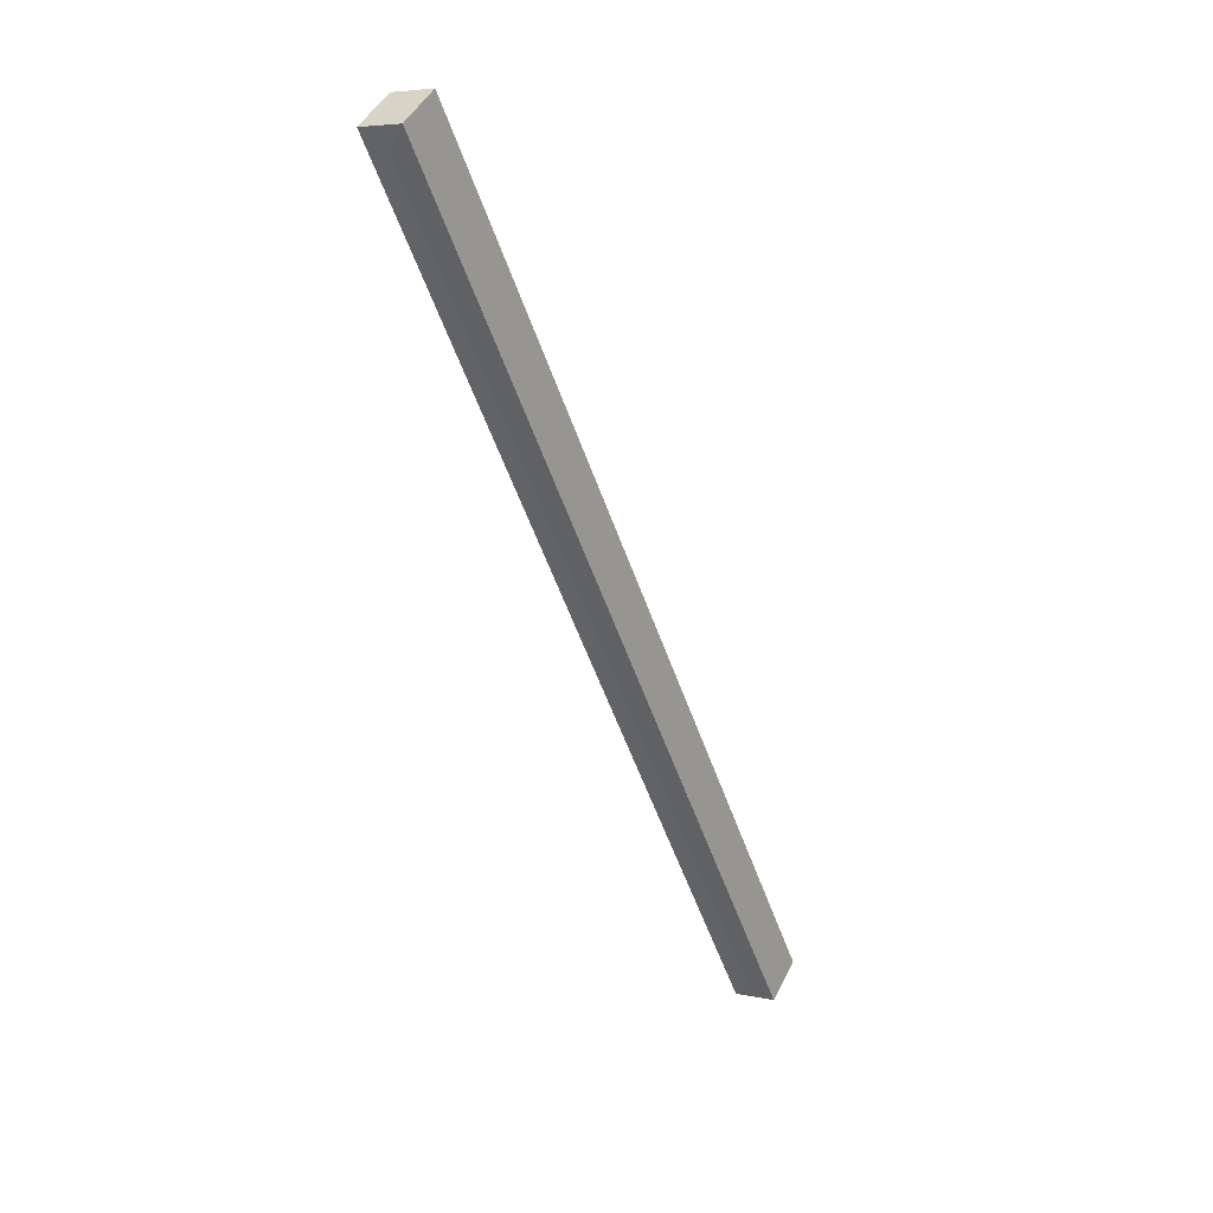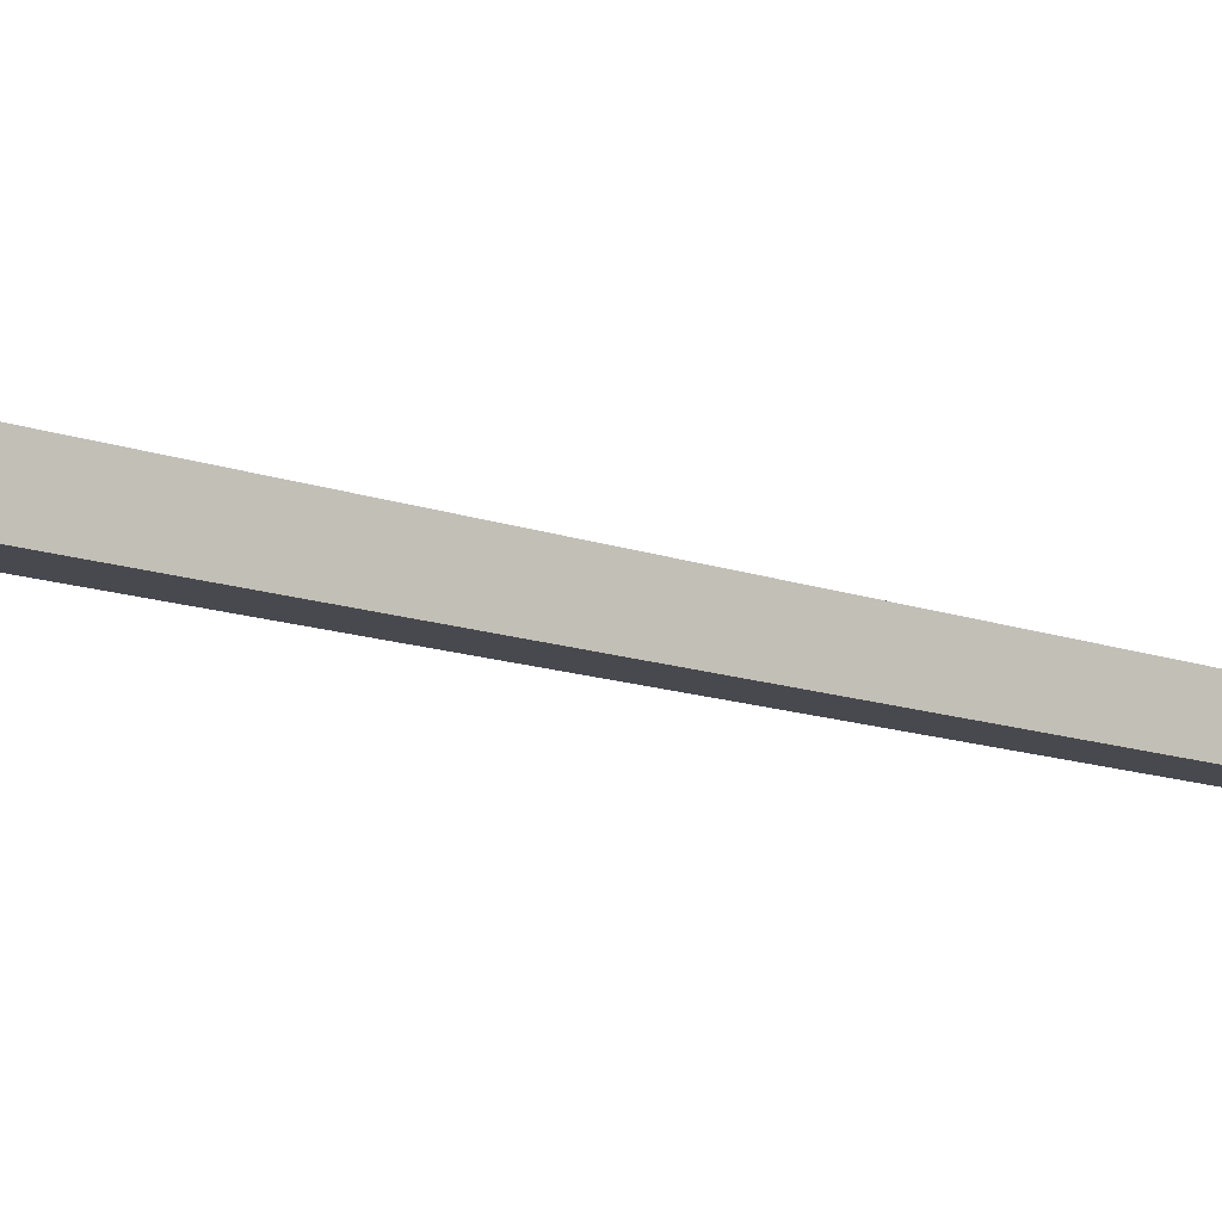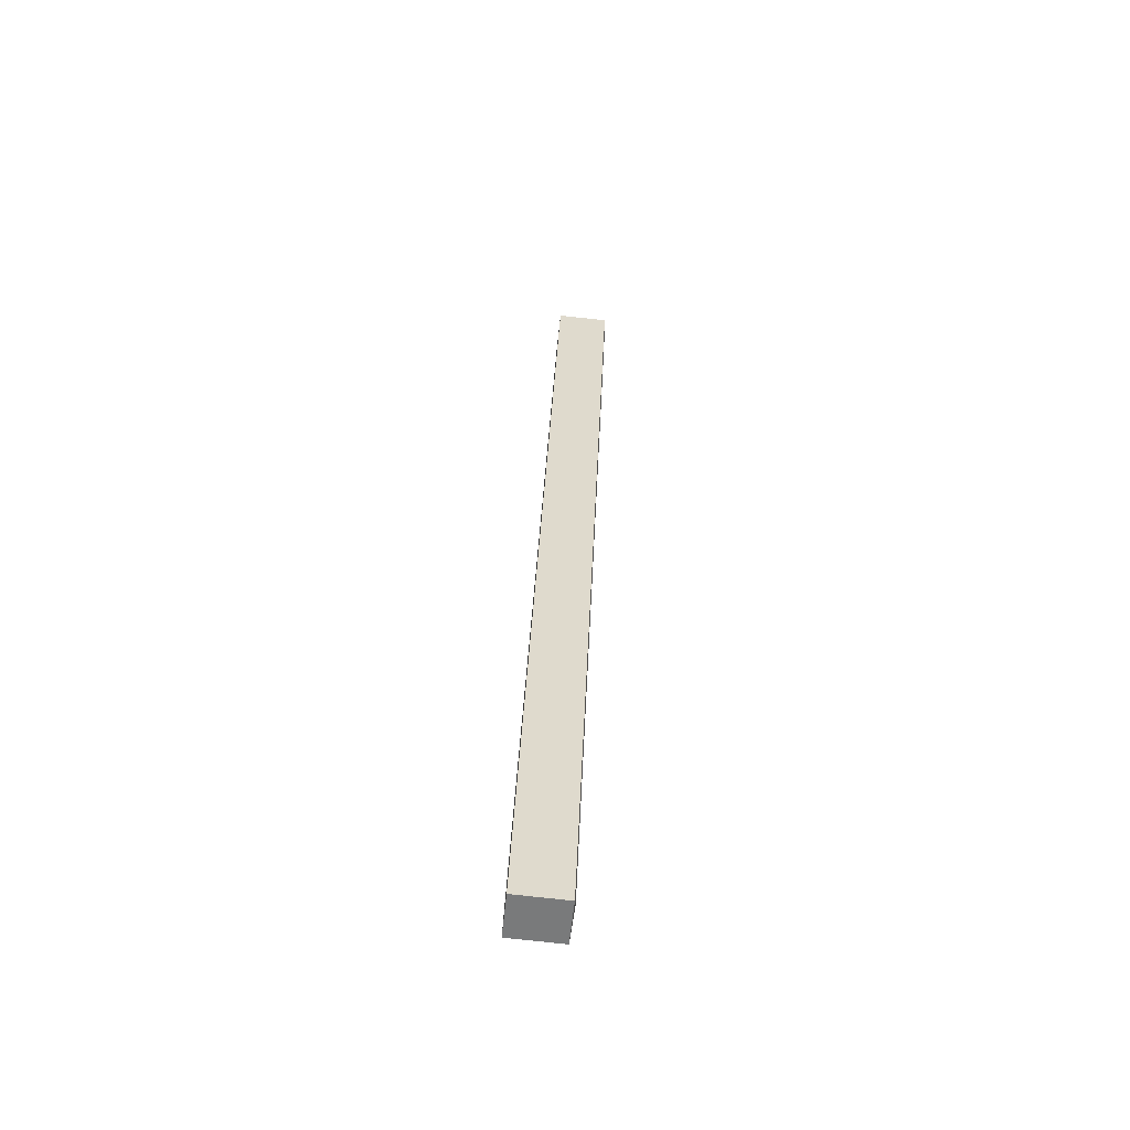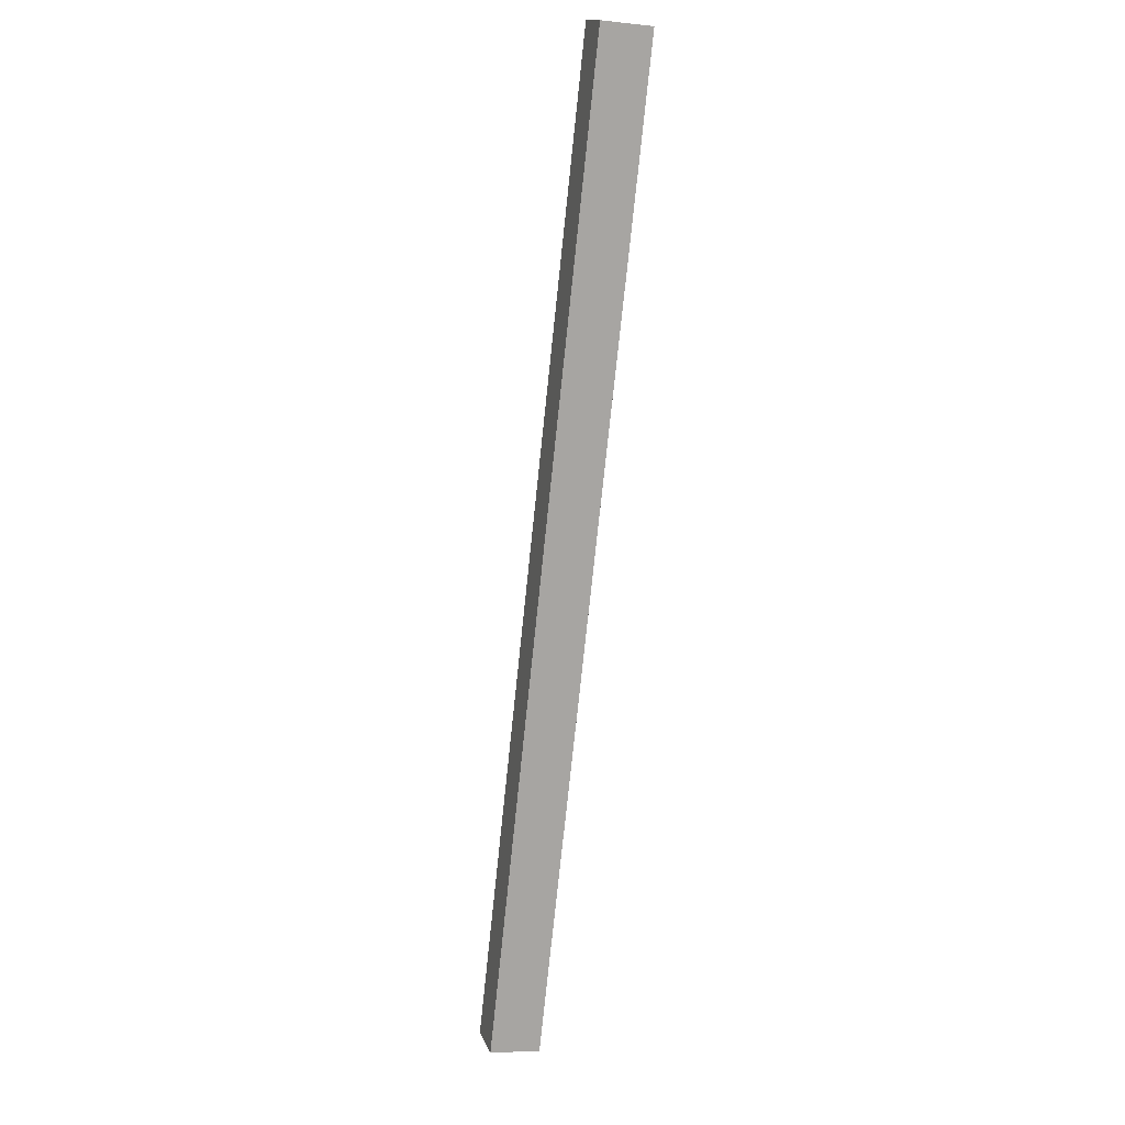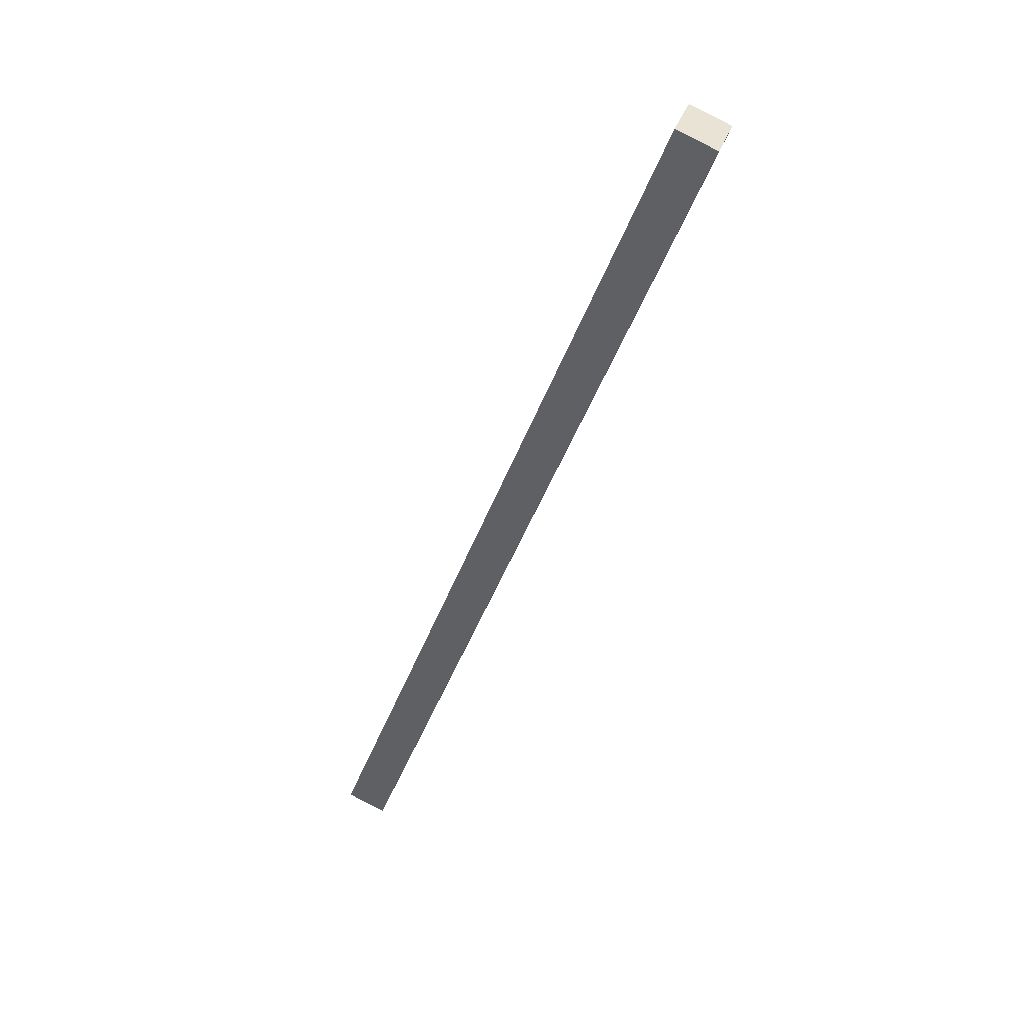
<metadata>
{"format":"obj","ext":"obj","renderer":"f3d","projection":"perspective","resolution":1024,"background":"white","views":[{"elev":46.7,"azim":-154.6,"up":"+Z"},{"elev":-12.6,"azim":-110.3,"up":"+Y"},{"elev":-78.6,"azim":83.8,"up":"+Z"},{"elev":-6.1,"azim":72.7,"up":"+Z"},{"elev":37.8,"azim":18.2,"up":"+Z"}]}
</metadata>
<code>
v  2.128 4.064 0.967
v  30.12 3.898 70.54
v  3.093 3.898 -1.156
v  27.99 4.064 69.58
v  27.03 3.898 71.7
v  0 3.898 2.387e-16
v  23.49 3.898 62.32
v  0.565 3.898 1.499
v  0 0 0
v  0.565 -9.179e-17 1.499
v  23.49 -3.816e-15 62.32
v  27.03 -4.39e-15 71.7
v  30.12 -4.319e-15 70.54
v  3.093 7.078e-17 -1.156
g defaultobject
f 1 2 3
f 2 1 4
f 4 5 2
f 1 3 6
f 4 7 5
f 7 4 1
f 7 1 8
f 8 1 6
f 9 8 6
f 8 9 10
f 8 10 7
f 7 10 11
f 7 11 5
f 5 11 12
f 12 2 5
f 2 12 13
f 13 3 2
f 3 13 14
f 14 6 3
f 6 14 9
f 12 14 13
f 14 12 11
f 14 11 10
f 14 10 9

</code>
